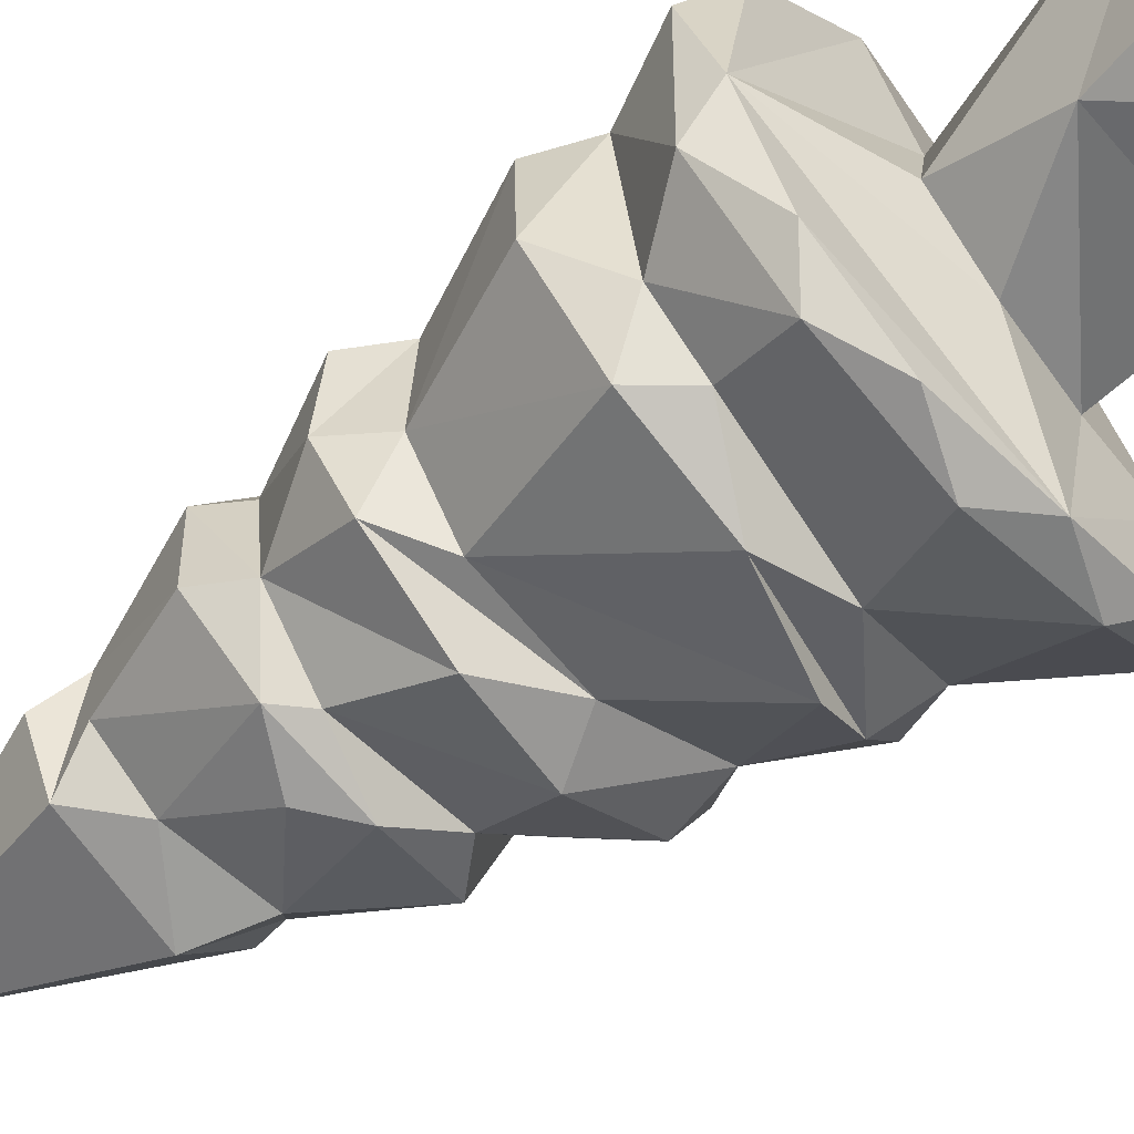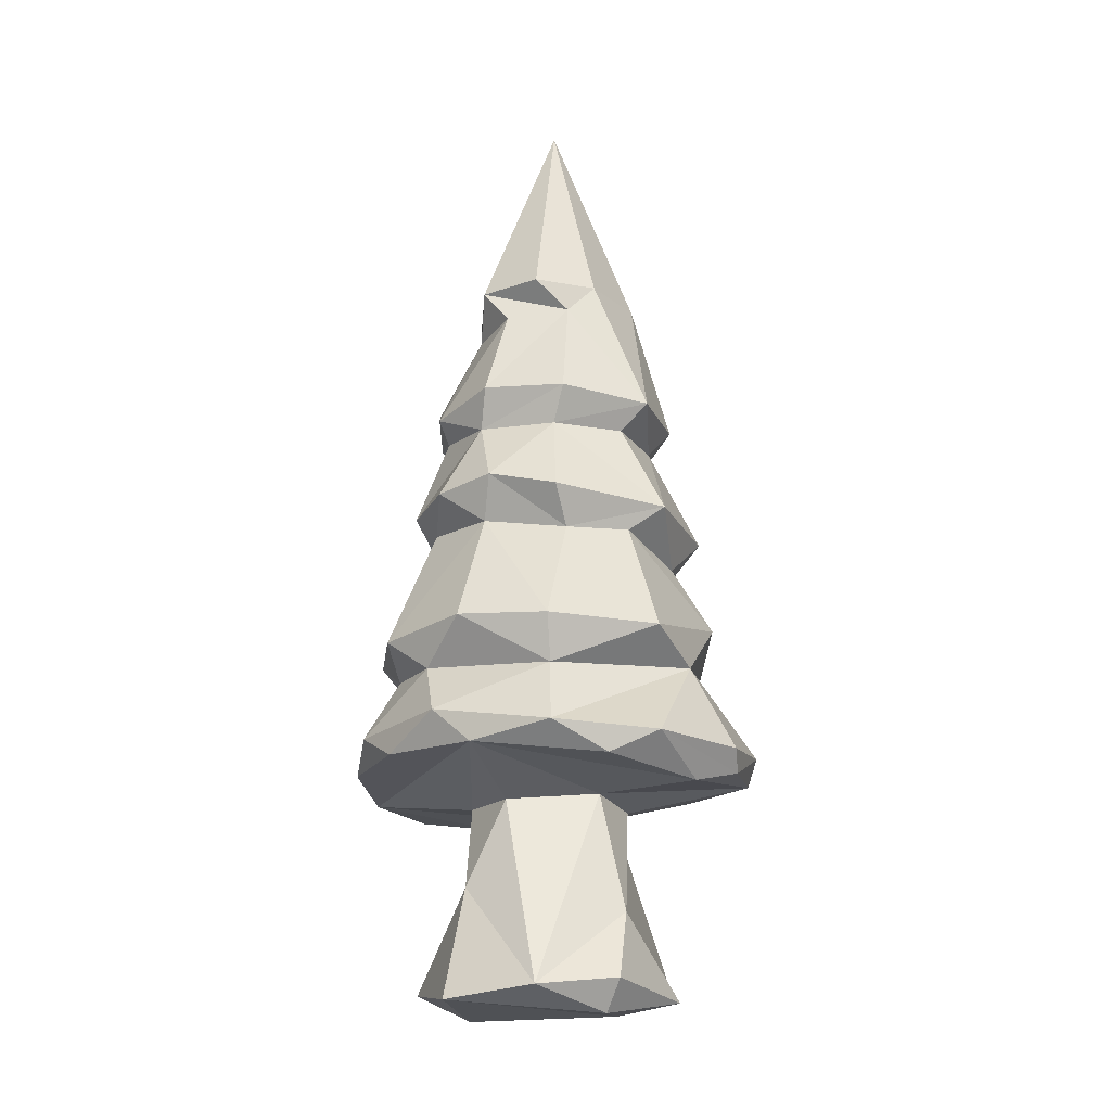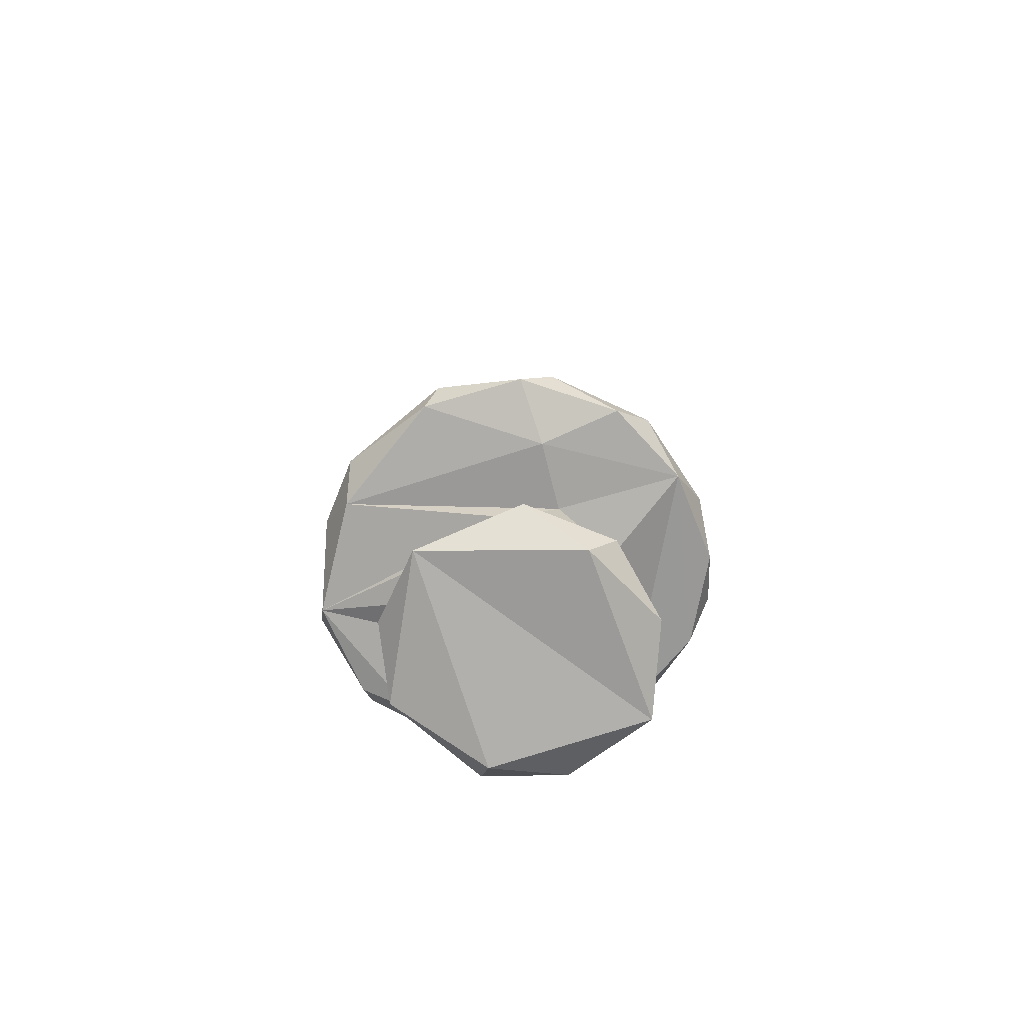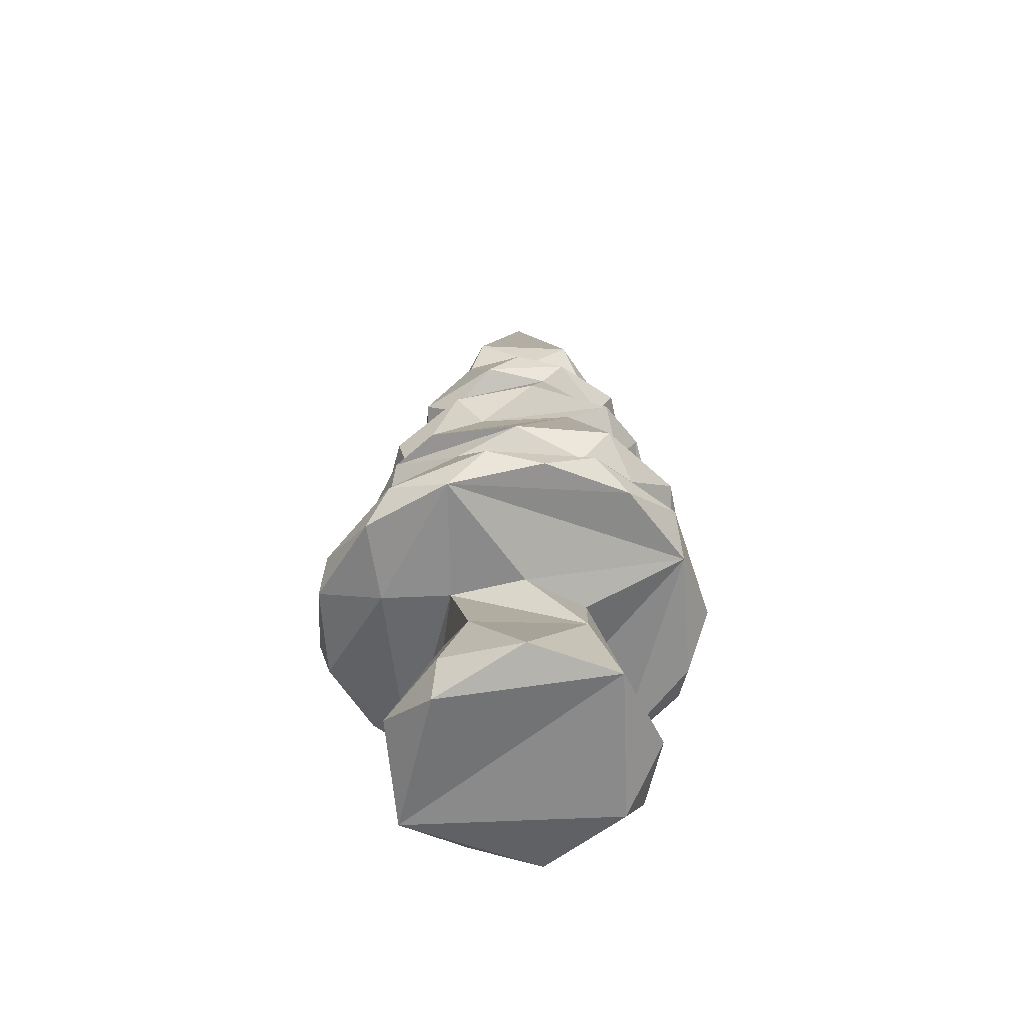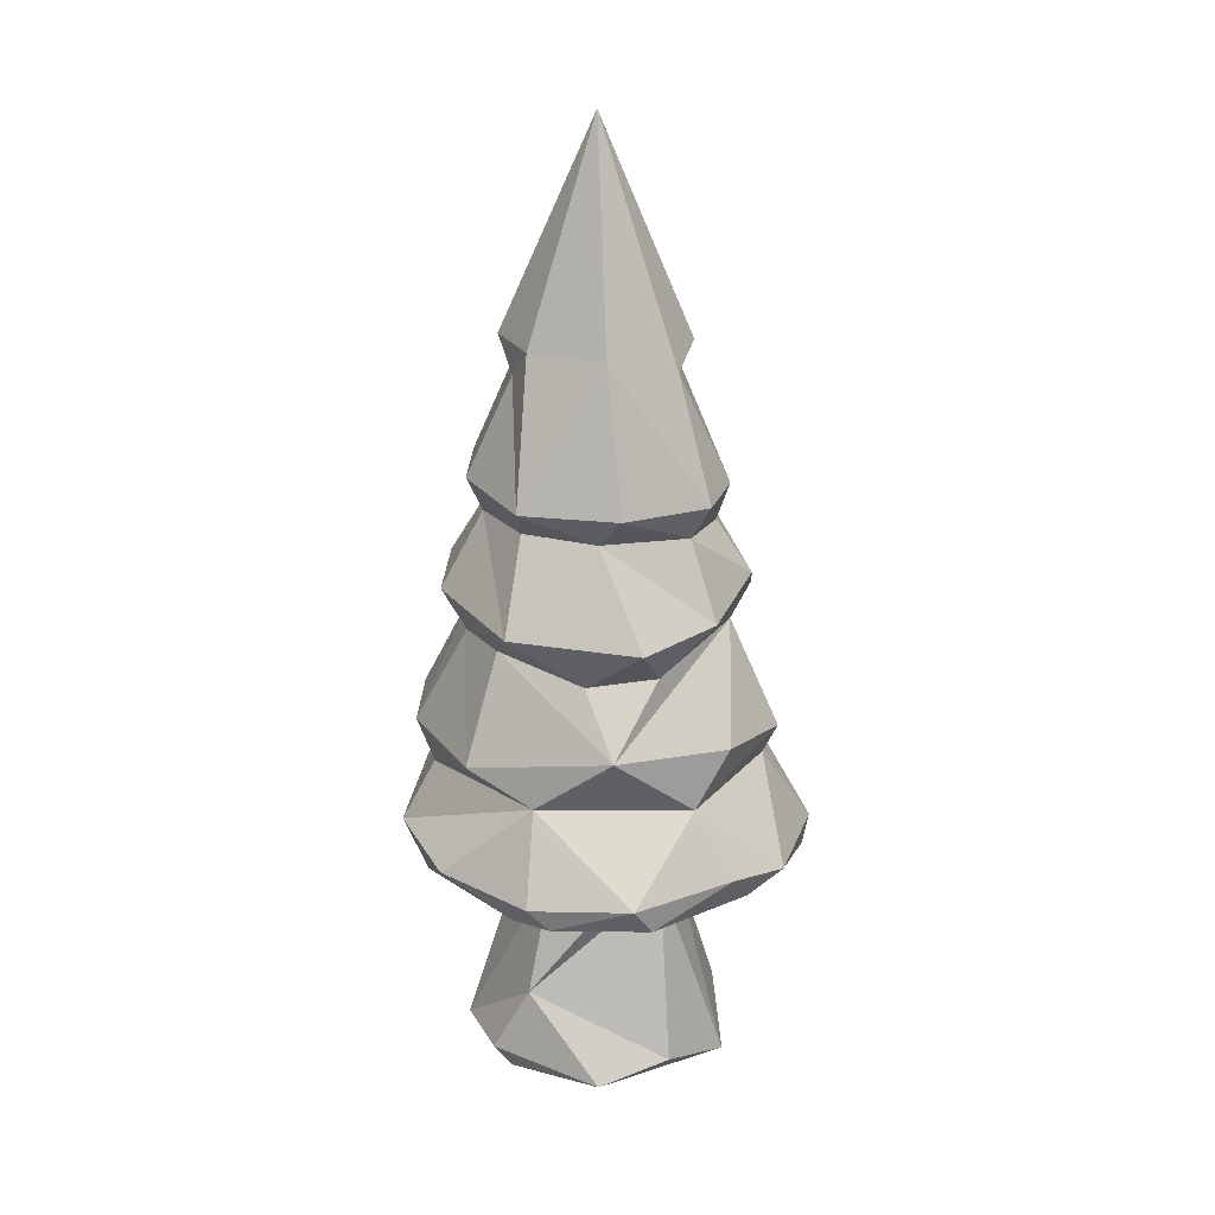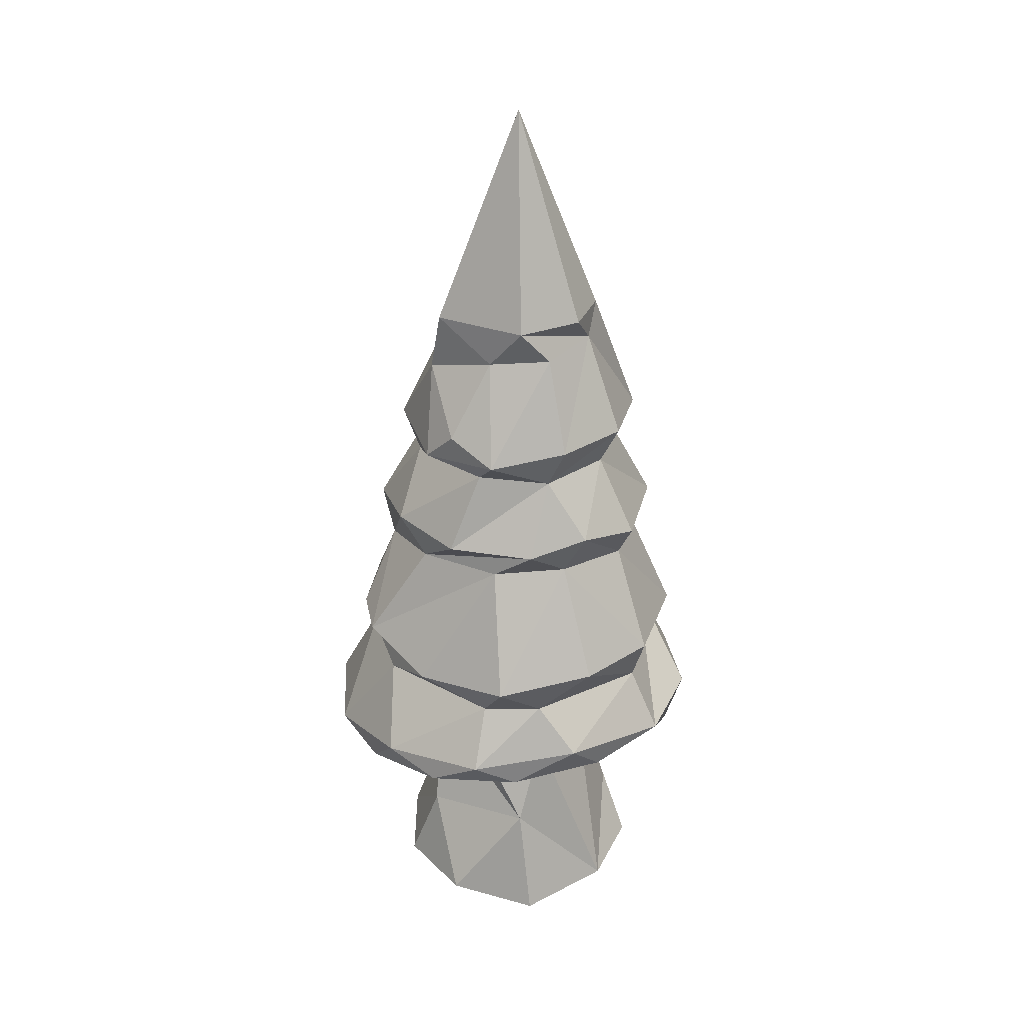
<metadata>
{"format":"obj","ext":"obj","renderer":"f3d","projection":"perspective","resolution":1024,"background":"white","views":[{"elev":-62.8,"azim":-53.4,"up":"+Z"},{"elev":-15.5,"azim":-81.8,"up":"+Y"},{"elev":-75.1,"azim":112.0,"up":"+Y"},{"elev":-59.1,"azim":-171.6,"up":"+Y"},{"elev":22.6,"azim":-1.4,"up":"+Y"},{"elev":30.6,"azim":-136.6,"up":"+Y"}]}
</metadata>
<code>
o Mesh_0
v -0.005577 -0.5101 -0.3585
v 0.0637 -0.5716 -0.3384
v 0.2145 -0.5828 -0.2823
v -0.1041 -0.5432 -0.3379
v -0.1908 -0.4926 -0.3075
v 0.05935 -0.3794 -0.2833
v 0.1685 -0.5367 -0.3246
v -0.05172 -0.3405 -0.3085
v -0.1629 -0.3903 -0.2514
v -0.2163 -0.3292 -0.2635
v 0.1065 -0.3047 -0.2936
v 0.02712 -0.1342 -0.2179
v -0.07367 -0.06739 -0.2473
v -0.1905 0.06175 -0.1067
v 0.07562 -0.062 -0.2355
v 0.09968 0.04942 -0.1551
v 0.2036 -0.08266 -0.1614
v 0.2488 -0.09947 -0.05894
v 0.1861 0.02353 -0.07179
v 0.181 0.03869 0.00934
v 0.2418 -0.05316 0.0192
v -0.2415 -0.5291 -0.2499
v 0.09209 -0.5909 -0.1251
v 0.2124 -0.5983 -0.1418
v 0.3255 -0.5683 -0.1477
v 0.2303 -0.5525 0.221
v 0.2927 -0.5202 0.1893
v 0.06563 -0.5512 0.3388
v 0.1184 -0.6171 -0.03827
v 0.03605 -0.5055 0.3566
v -0.1003 -0.5519 0.3296
v -0.1371 -0.5145 0.3307
v -0.16 -0.571 0.2628
v -0.3046 -0.5449 0.1317
v 0.3028 -0.5353 -0.1984
v 0.2072 -0.3722 -0.1886
v 0.2475 -0.3486 -0.08721
v 0.3563 -0.5211 -0.0053
v 0.3417 -0.5609 0.02504
v 0.2651 -0.3703 0.04917
v 0.1842 -0.2995 -0.2376
v 0.258 -0.2916 -0.1281
v 0.0482 -0.7657 -0.1835
v -0.05548 -0.919 -0.2336
v -0.201 -0.9331 -0.1607
v -0.2219 -0.1179 -0.09346
v -0.2462 -0.3831 -0.1863
v -0.324 -0.3094 0.03223
v -0.2334 -0.1369 0.05202
v -0.2345 -0.3154 0.2108
v -0.1293 0.1031 -0.1956
v -0.04326 0.1427 -0.211
v 0.1568 0.1056 -0.1421
v -0.06591 0.2736 -0.1311
v 0.04359 0.34 -0.1512
v -0.1286 0.3467 -0.115
v -0.01433 0.7106 -0.001073
v 0.01528 0.08913 -0.2177
v -0.0892 0.06843 -0.1852
v 0.0905 -0.9073 -0.2147
v 0.1055 -0.9555 -0.1718
v 0.1987 -0.8986 -0.09985
v -0.01969 -0.9326 0.2178
v -0.1372 -0.1193 -0.1956
v -0.2126 -0.06245 -0.1766
v -0.2756 -0.0695 0.03927
v -0.1671 -0.08869 0.2171
v 0.1324 0.05112 0.1318
v 0.1231 0.2867 -0.03945
v 0.1122 0.3119 0.08442
v 0.06566 0.2368 -0.1516
v 0.1421 0.3397 -0.01405
v -0.04261 -0.5969 -0.1428
v -0.1473 -0.7439 -0.1341
v -0.1403 -0.5929 -0.0666
v -0.2481 -0.9118 0.000904
v -0.1384 -0.7874 0.1398
v -0.3161 -0.3063 -0.1221
v -0.295 -0.3883 0.03329
v -0.1253 -0.3708 0.2536
v -0.2618 -0.04391 -0.07972
v -0.3217 -0.5238 -0.09717
v -0.3164 -0.4676 -0.1628
v -0.1549 0.2861 -0.06687
v -0.2209 0.1298 -0.09514
v -0.1511 0.2989 0.04385
v -0.1745 0.3522 -0.01145
v -0.1459 0.1119 0.1862
v -0.2291 0.127 0.0459
v -0.2033 0.06433 0.02582
v -0.1401 0.06402 0.138
v 0.2043 -0.9431 0.08371
v 0.2025 -0.1101 0.07809
v 0.1818 -0.1728 -0.1546
v -0.002937 0.3464 0.1444
v -0.1275 0.3477 0.0895
v 0.164 0.1046 0.1383
v 0.1998 0.1181 0.05645
v 0.01889 0.1079 0.2118
v 0.2854 -0.2991 0.09503
v 0.1732 -0.08028 0.1802
v -0.01758 0.05658 0.1753
v 0.08019 -0.1641 0.2007
v 0.0531 -0.101 0.2599
v -0.04034 -0.1717 0.2167
v 0.01696 -0.5998 0.1265
v 0.09118 -0.599 0.09356
v -0.09718 -0.581 0.09057
v 0.1039 -0.8973 0.1885
v -0.2016 -0.8996 0.1357
v -0.1718 -0.9559 0.1095
v 0.1971 -0.287 0.2107
v 0.1385 -0.3828 0.2393
v 0.004582 -0.2766 0.2848
v -0.1814 -0.1327 0.1544
v -0.353 -0.4952 0.04229
v -0.2813 -0.5047 0.2159
v 0.2014 -0.4944 0.2771
f 1 2 4
f 7 2 1
f 7 3 2
f 4 5 1
f 4 22 5
f 5 22 83
f 9 1 5
f 9 6 1
f 1 6 7
f 5 47 9
f 47 5 83
f 47 83 79
f 116 79 83
f 8 6 9
f 10 8 9
f 41 6 8
f 10 64 8
f 8 64 11
f 94 41 11
f 94 42 41
f 42 94 100
f 11 64 12
f 94 11 12
f 12 64 65
f 65 13 12
f 13 65 14
f 59 13 14
f 12 13 15
f 13 59 15
f 94 12 15
f 15 59 16
f 17 94 15
f 16 17 15
f 17 18 94
f 19 17 16
f 18 17 19
f 16 20 19
f 19 21 18
f 19 20 21
f 22 4 2
f 82 83 22
f 2 82 22
f 82 2 73
f 23 73 2
f 75 82 73
f 82 75 108
f 24 23 2
f 2 3 24
f 25 24 3
f 39 24 25
f 23 24 26
f 24 39 26
f 27 26 39
f 26 27 118
f 26 118 28
f 28 29 26
f 28 107 29
f 28 106 107
f 106 28 108
f 28 118 30
f 31 28 30
f 32 31 30
f 117 31 32
f 28 31 33
f 33 108 28
f 117 33 31
f 108 33 82
f 117 34 33
f 33 34 82
f 117 116 34
f 34 116 82
f 35 3 7
f 3 35 25
f 36 35 7
f 36 7 6
f 37 35 36
f 35 38 25
f 38 35 37
f 38 39 25
f 38 37 40
f 27 39 38
f 40 27 38
f 41 8 11
f 36 6 41
f 41 42 36
f 42 37 36
f 42 40 37
f 42 100 40
f 113 40 100
f 43 60 44
f 62 60 43
f 43 29 62
f 44 74 43
f 74 44 45
f 23 29 43
f 74 23 43
f 23 26 29
f 74 73 23
f 46 64 10
f 47 10 9
f 10 47 78
f 78 46 10
f 46 78 48
f 46 48 49
f 49 48 50
f 115 49 50
f 115 67 49
f 51 52 58
f 53 16 58
f 71 53 58
f 52 71 58
f 52 54 71
f 52 51 54
f 55 71 54
f 56 55 54
f 57 55 56
f 56 54 84
f 84 54 51
f 51 85 84
f 14 85 51
f 51 58 59
f 16 59 58
f 59 14 51
f 44 60 61
f 60 62 61
f 45 44 61
f 92 61 62
f 92 45 61
f 111 45 92
f 76 45 111
f 110 76 111
f 63 111 92
f 92 109 63
f 64 46 65
f 81 65 46
f 81 46 49
f 81 49 66
f 49 67 66
f 16 53 20
f 20 53 98
f 98 68 20
f 69 98 53
f 98 69 70
f 53 71 69
f 69 72 70
f 71 55 69
f 69 55 72
f 72 55 57
f 73 74 75
f 76 75 74
f 74 45 76
f 108 75 76
f 108 76 77
f 77 76 110
f 78 47 79
f 78 79 48
f 48 79 50
f 80 50 79
f 14 65 81
f 14 81 90
f 90 81 66
f 66 67 90
f 90 67 91
f 102 91 67
f 102 67 104
f 67 105 104
f 115 105 67
f 82 116 83
f 84 85 86
f 86 56 84
f 56 86 87
f 56 87 57
f 96 57 87
f 96 87 86
f 88 96 86
f 86 85 89
f 86 89 88
f 14 89 85
f 14 90 89
f 88 89 90
f 91 88 90
f 29 92 62
f 29 107 92
f 109 92 107
f 18 93 94
f 72 57 70
f 57 95 70
f 57 96 95
f 96 88 95
f 97 70 95
f 70 97 98
f 68 98 97
f 97 95 99
f 68 97 99
f 99 95 88
f 102 68 99
f 88 102 99
f 88 91 102
f 100 94 93
f 68 21 20
f 21 68 101
f 68 102 101
f 102 104 101
f 18 101 93
f 101 18 21
f 101 103 93
f 103 101 104
f 105 103 104
f 106 77 107
f 106 108 77
f 109 107 77
f 63 109 77
f 110 63 77
f 111 63 110
f 93 112 100
f 113 100 112
f 93 114 112
f 114 113 112
f 114 93 103
f 80 113 114
f 103 105 114
f 80 114 50
f 114 105 115
f 115 50 114
f 80 116 117
f 80 79 116
f 32 80 117
f 32 30 80
f 113 80 30
f 113 30 118
f 27 113 118
f 40 113 27

</code>
